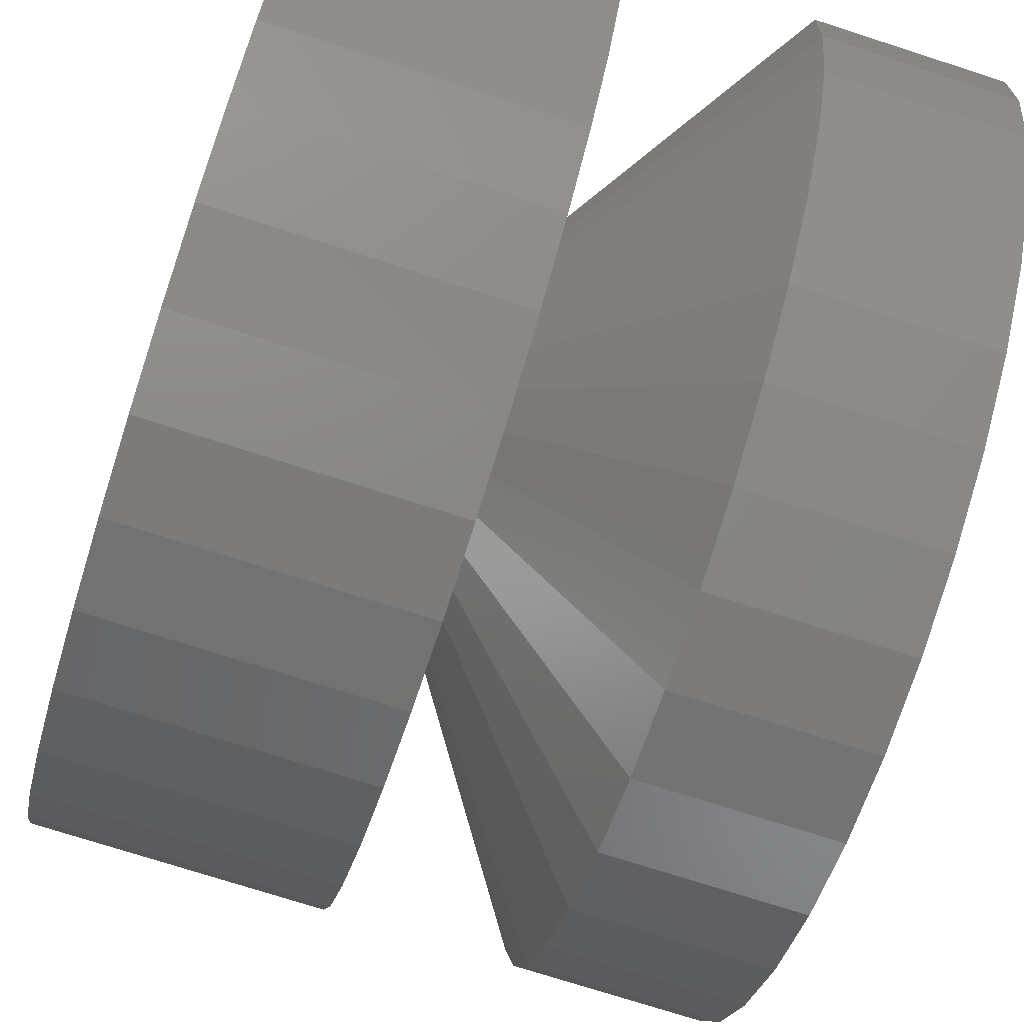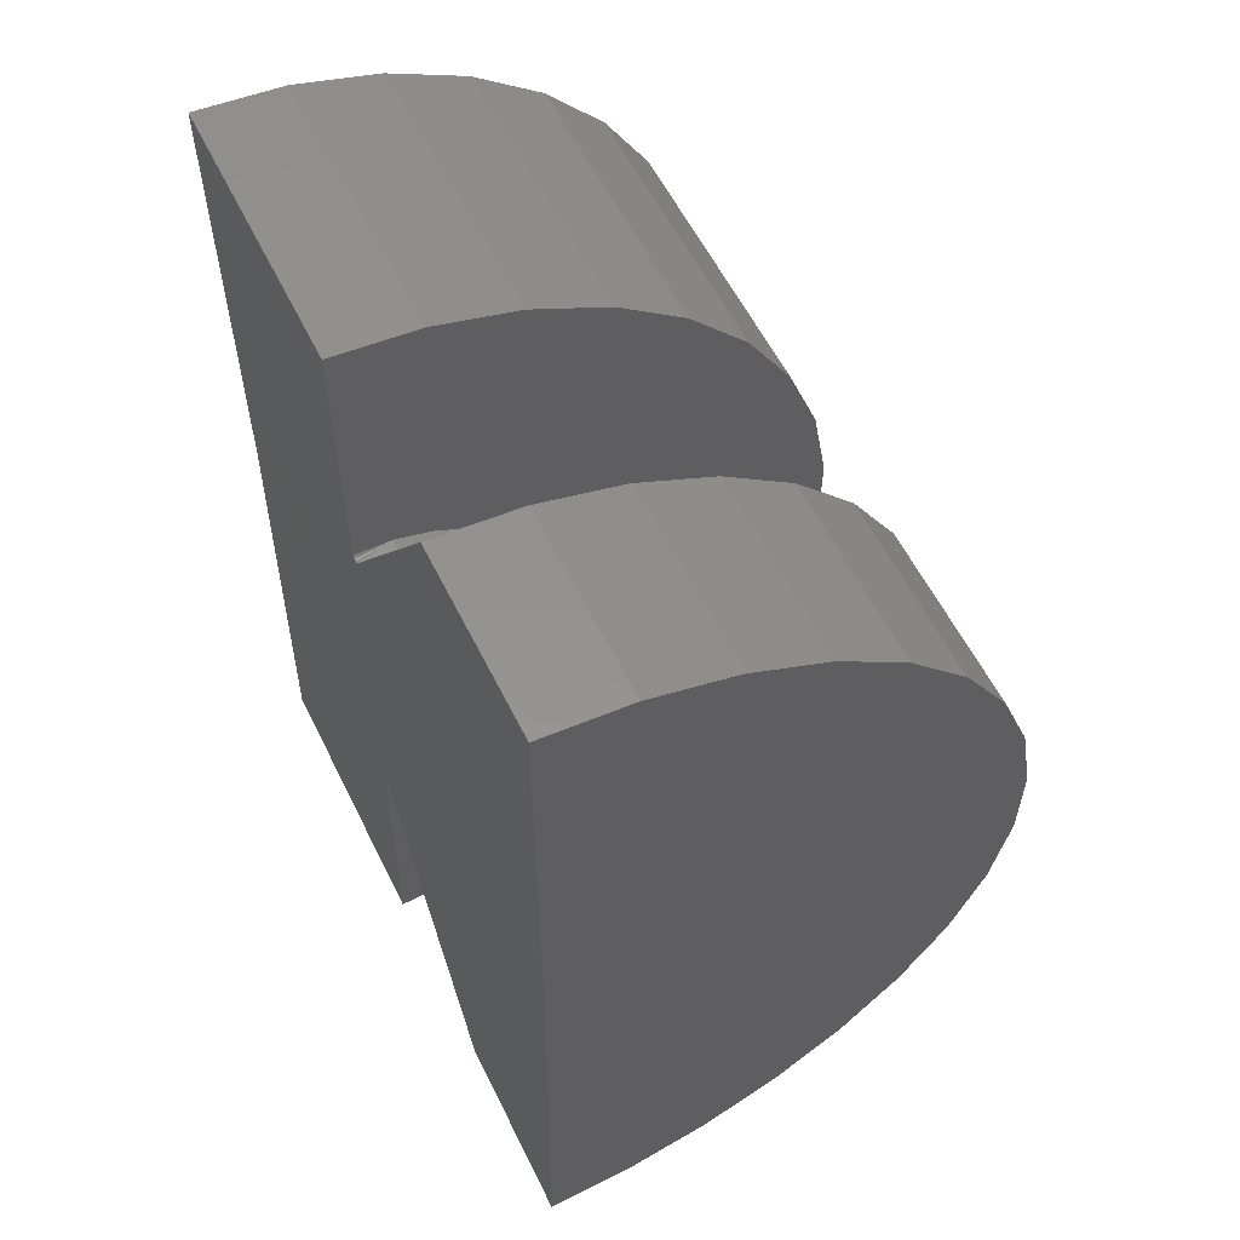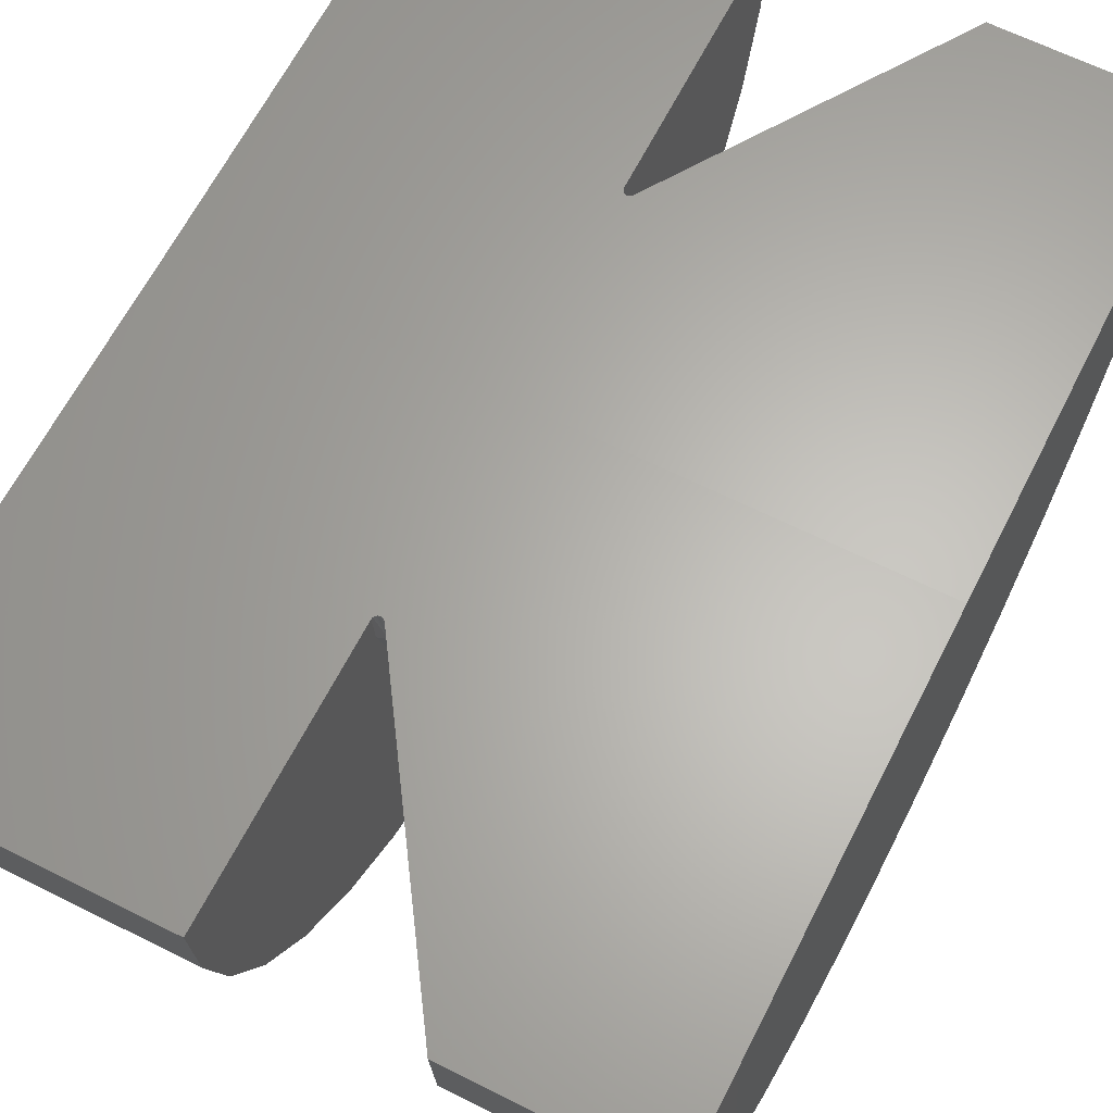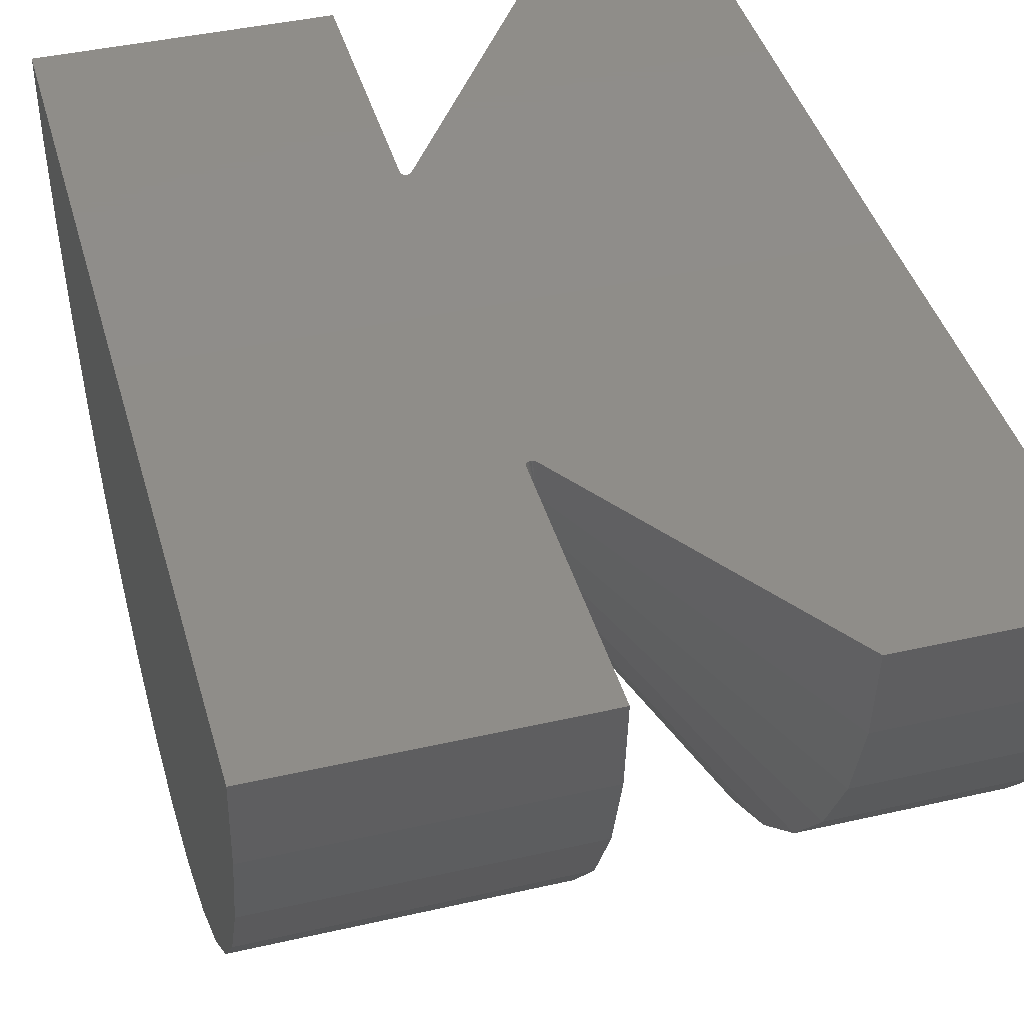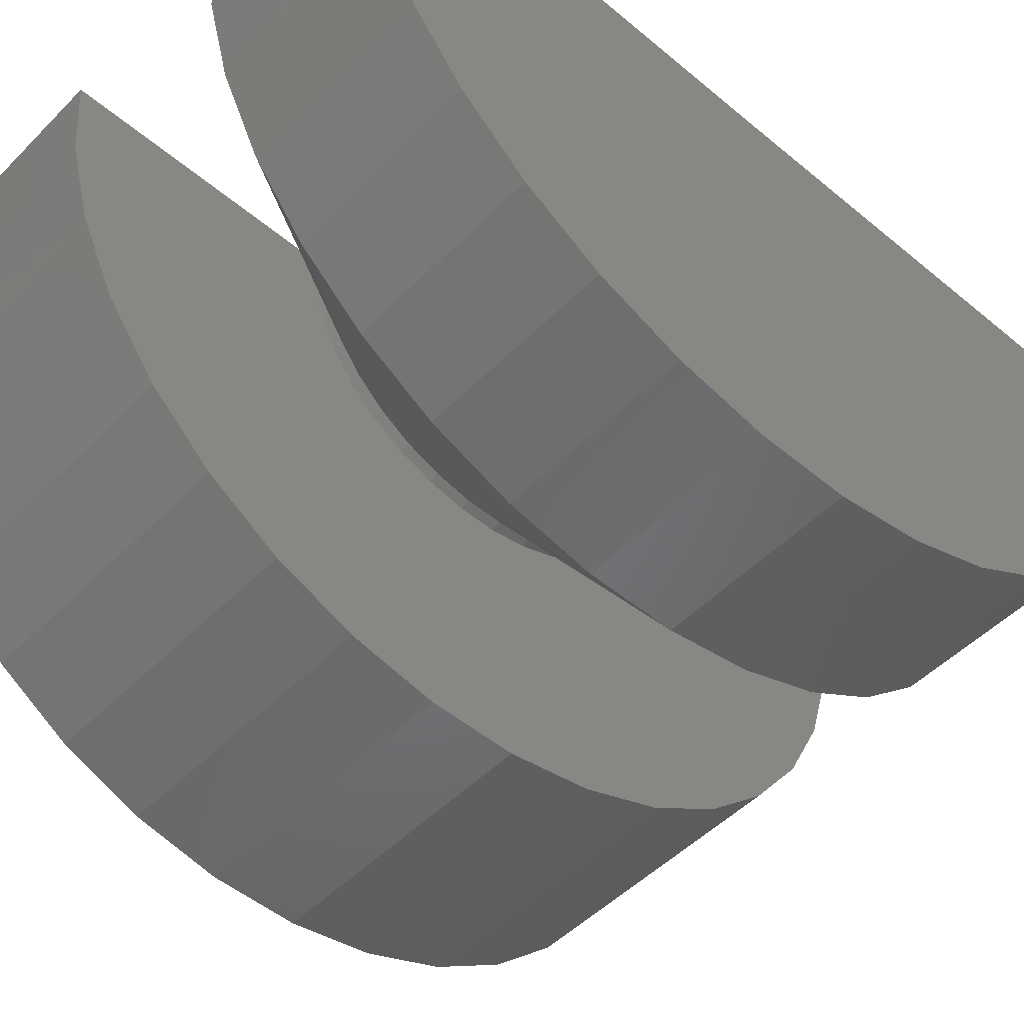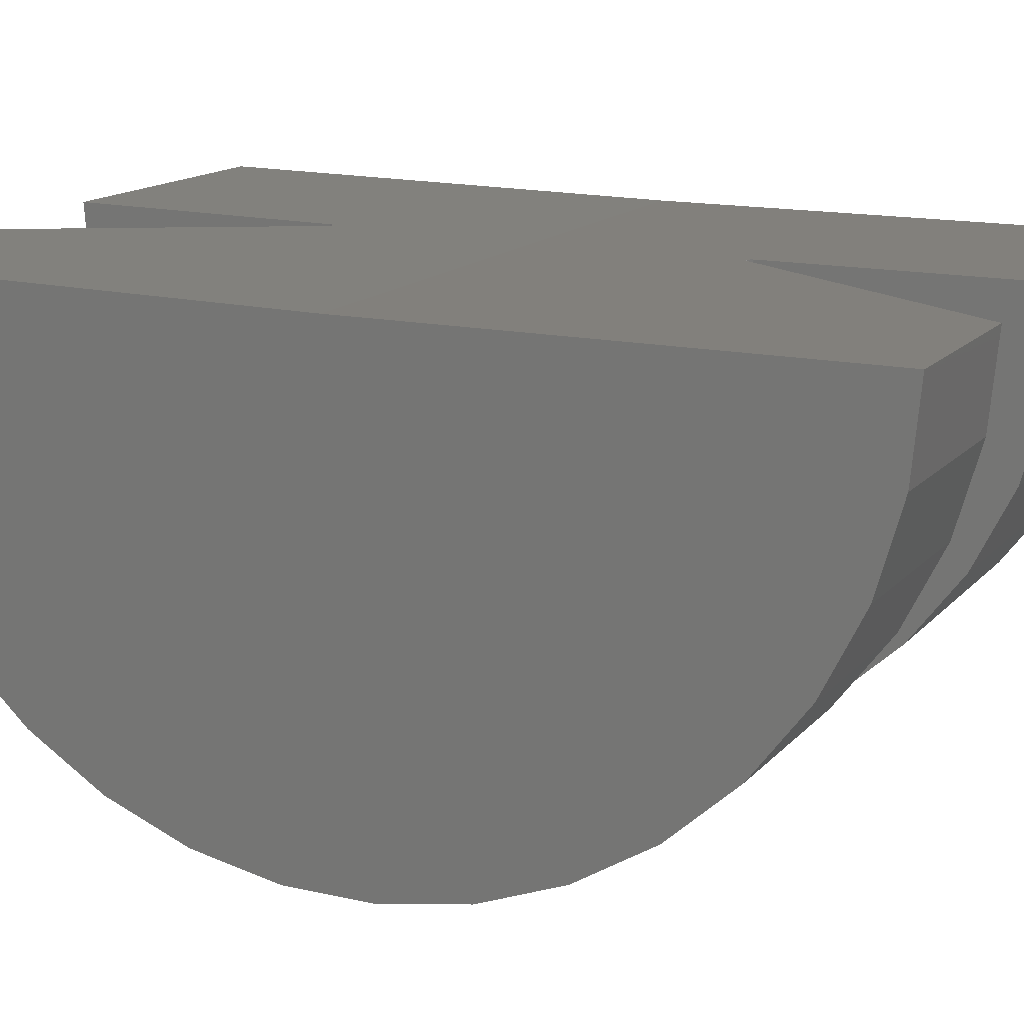
<metadata>
{"format":"stl","ext":"stl","renderer":"f3d","projection":"perspective","resolution":1024,"background":"white","views":[{"elev":-74.5,"azim":162.2,"up":"+Y"},{"elev":57.8,"azim":-116.1,"up":"+Z"},{"elev":64.4,"azim":-153.2,"up":"+Y"},{"elev":41.9,"azim":164.6,"up":"+Y"},{"elev":-49.9,"azim":-132.4,"up":"+Y"},{"elev":14.7,"azim":-64.1,"up":"+Y"}]}
</metadata>
<code>
# stl→obj: 128 verts, 252 faces
v -0.1915 -0.2958 -0.6177
v -0.4636 -0.7179 -0.6025
v -0.4636 -0.6924 -0.7337
v -0.1915 -0.3067 -0.5617
v -0.1915 -0.2466 -0.3464
v -0.4636 -0.4875 0.0004464
v -0.4636 -0.5772 -0.09861
v -0.4636 -0.3811 0.08125
v -0.1915 -0.1628 -0.2696
v -0.4636 -0.2616 0.141
v -0.1915 -0.1118 -0.244
v -0.4636 -0.1331 0.1778
v -0.1915 -0.05685 -0.2283
v -0.4636 1.119e-16 0.1901
v -0.1915 9.623e-17 -0.223
v -0.1915 -0.1596 -0.7949
v -0.4636 -0.3735 -1.148
v -0.1915 -0.1082 -0.8198
v -0.4636 -0.2533 -1.207
v -0.1915 -0.05312 -0.8348
v -0.4636 -0.1243 -1.242
v -0.1915 0.003797 -0.8394
v -0.4636 0.008887 -1.253
v -0.4636 -0.4809 -1.069
v -0.1915 -0.2055 -0.761
v -0.4636 -0.5719 -0.971
v -0.1915 -0.2748 -0.6708
v -0.4636 -0.6432 -0.8579
v -0.1915 -0.2443 -0.7191
v -0.4636 -0.7187 -0.4689
v -0.1915 -0.307 -0.5046
v -0.4636 -0.6948 -0.3374
v -0.1915 -0.2765 -0.3951
v -0.4636 -0.6471 -0.2125
v -0.1915 -0.2969 -0.4484
v -0.1915 -0.2083 -0.3041
v -0.1771 -0.6948 -0.3374
v -0.1771 -0.1133 -0.24
v -0.1771 -0.1651 -0.2659
v -0.1771 -0.2112 -0.3009
v -0.1771 -0.2501 -0.3438
v -0.1771 -0.311 -0.5621
v -0.1771 -0.2999 -0.6189
v -0.1771 -0.7179 -0.6025
v -0.1771 9.829e-17 -0.2188
v -0.1771 -0.6471 -0.2125
v -0.1771 -0.5772 -0.09861
v -0.1771 -0.4875 0.0004464
v -0.1771 -0.3811 0.08125
v -0.1771 -0.2616 0.141
v -0.1771 -0.1331 0.1778
v -0.1771 1.437e-16 0.1901
v -0.1771 -0.05764 -0.2241
v -0.1771 -0.7187 -0.4689
v -0.1771 -0.2803 -0.3932
v -0.1771 -0.301 -0.4473
v -0.1771 -0.3113 -0.5042
v -0.1771 -0.6924 -0.7337
v -0.1771 -0.2786 -0.6728
v -0.1771 -0.2477 -0.7217
v -0.1771 -0.2083 -0.7642
v -0.1771 -0.6432 -0.8579
v -0.1771 -0.1618 -0.7986
v -0.1771 -0.1097 -0.8239
v -0.1771 -0.05386 -0.8391
v -0.1771 0.00385 -0.8437
v -0.1771 0.008887 -1.253
v -0.1771 -0.1243 -1.242
v -0.1771 -0.2533 -1.207
v -0.1771 -0.3735 -1.148
v -0.1771 -0.4809 -1.069
v -0.1771 -0.5719 -0.971
v -0.1773 9.808e-17 -0.2205
v 0.2578 1.92e-16 0.1901
v 0.2578 1.119e-16 -0.5312
v -0.75 0 -0.5312
v -0.1846 9.66e-17 -0.2266
v -0.1826 9.686e-17 -0.2262
v -0.1808 9.716e-17 -0.2253
v -0.1792 9.748e-17 -0.224
v -0.178 9.779e-17 -0.2224
v -0.75 8.009e-17 0.1901
v -0.1902 9.62e-17 -0.2246
v -0.1885 9.626e-17 -0.2257
v -0.1866 9.64e-17 -0.2264
v 0.2578 0.008887 -1.253
v -0.1776 0.003816 -0.841
v -0.1786 0.003794 -0.8392
v -0.1799 0.003776 -0.8377
v -0.1816 0.003763 -0.8366
v -0.1836 0.003755 -0.836
v -0.1856 0.003754 -0.8359
v -0.75 0.008887 -1.253
v -0.1909 0.003787 -0.8386
v -0.1876 0.003759 -0.8364
v -0.1894 0.003771 -0.8373
v -0.75 -0.7179 -0.6025
v -0.75 -0.7187 -0.4689
v -0.75 -0.6948 -0.3374
v -0.75 -0.6471 -0.2125
v -0.75 -0.5772 -0.09861
v -0.75 -0.4875 0.0004464
v -0.75 -0.3811 0.08125
v -0.75 -0.2616 0.141
v -0.75 -0.1331 0.1778
v -0.75 -0.1243 -1.242
v -0.75 -0.2533 -1.207
v -0.75 -0.3735 -1.148
v -0.75 -0.4809 -1.069
v -0.75 -0.5719 -0.971
v -0.75 -0.6432 -0.8579
v -0.75 -0.6924 -0.7337
v 0.2578 -0.1243 -1.242
v 0.2578 -0.2533 -1.207
v 0.2578 -0.3735 -1.148
v 0.2578 -0.4809 -1.069
v 0.2578 -0.5719 -0.971
v 0.2578 -0.6432 -0.8579
v 0.2578 -0.6924 -0.7337
v 0.2578 -0.7179 -0.6025
v 0.2578 -0.7187 -0.4689
v 0.2578 -0.6948 -0.3374
v 0.2578 -0.6471 -0.2125
v 0.2578 -0.5772 -0.09861
v 0.2578 -0.4875 0.0004464
v 0.2578 -0.3811 0.08125
v 0.2578 -0.2616 0.141
v 0.2578 -0.1331 0.1778
f 1 2 3
f 4 2 1
f 5 6 7
f 8 9 10
f 10 9 11
f 10 11 12
f 12 11 13
f 12 13 14
f 14 13 15
f 16 17 18
f 18 17 19
f 18 19 20
f 20 19 21
f 20 21 22
f 22 21 23
f 17 16 24
f 24 16 25
f 24 25 26
f 1 3 27
f 27 3 28
f 27 28 29
f 29 28 26
f 29 26 25
f 2 4 30
f 30 4 31
f 30 31 32
f 5 7 33
f 33 7 34
f 33 34 35
f 35 34 32
f 35 32 31
f 9 8 36
f 36 8 6
f 36 6 5
f 37 38 39
f 37 39 40
f 41 37 40
f 42 43 44
f 45 46 47
f 45 47 48
f 45 48 49
f 45 49 50
f 45 50 51
f 45 51 52
f 46 45 53
f 46 53 38
f 46 38 37
f 54 37 41
f 54 41 55
f 54 55 56
f 54 56 57
f 54 57 42
f 54 42 44
f 58 44 43
f 58 43 59
f 58 59 60
f 58 60 61
f 58 61 62
f 62 61 63
f 62 63 64
f 62 64 65
f 62 65 66
f 62 66 67
f 67 68 69
f 67 69 70
f 67 70 71
f 67 71 72
f 67 72 62
f 73 45 74
f 45 52 74
f 75 76 77
f 75 77 78
f 75 78 79
f 75 79 80
f 75 80 81
f 75 81 73
f 75 73 74
f 76 82 14
f 76 14 15
f 76 15 83
f 76 83 84
f 76 84 85
f 76 85 77
f 86 66 87
f 86 67 66
f 75 86 87
f 75 87 88
f 75 88 89
f 75 89 90
f 75 90 91
f 75 91 92
f 75 92 76
f 22 23 93
f 22 93 76
f 22 76 94
f 76 92 95
f 76 95 96
f 76 96 94
f 13 11 38
f 11 9 39
f 38 11 39
f 9 36 40
f 39 9 40
f 36 5 41
f 40 36 41
f 5 33 55
f 41 5 55
f 33 35 56
f 55 33 56
f 35 31 57
f 56 35 57
f 31 4 42
f 57 31 42
f 4 1 43
f 42 4 43
f 1 27 59
f 43 1 59
f 27 29 60
f 59 27 60
f 29 25 61
f 60 29 61
f 25 16 63
f 61 25 63
f 16 18 64
f 63 16 64
f 64 18 65
f 65 87 66
f 13 83 15
f 53 45 73
f 53 73 81
f 53 81 80
f 53 80 79
f 53 79 78
f 53 78 77
f 53 77 85
f 53 85 84
f 53 84 83
f 53 83 13
f 53 13 38
f 20 22 94
f 20 94 96
f 20 96 95
f 20 95 92
f 20 92 91
f 20 91 90
f 20 90 89
f 20 89 88
f 20 88 87
f 20 87 65
f 20 65 18
f 76 93 97
f 76 97 98
f 76 98 99
f 76 99 100
f 76 100 101
f 76 101 102
f 76 102 103
f 76 103 104
f 76 104 105
f 76 105 82
f 93 106 107
f 93 107 108
f 93 108 109
f 93 109 110
f 93 110 111
f 93 111 112
f 93 112 97
f 93 23 106
f 106 23 21
f 106 21 107
f 107 21 19
f 107 19 108
f 108 19 17
f 108 17 109
f 109 17 24
f 109 24 110
f 110 24 26
f 110 26 111
f 111 26 28
f 111 28 112
f 112 28 3
f 112 3 97
f 97 3 2
f 97 2 98
f 98 2 30
f 98 30 99
f 99 30 32
f 99 32 100
f 100 32 34
f 100 34 101
f 101 34 7
f 101 7 102
f 102 7 6
f 102 6 103
f 103 6 8
f 103 8 104
f 104 8 10
f 104 10 105
f 105 10 12
f 105 12 82
f 82 12 14
f 67 86 68
f 68 86 113
f 68 113 69
f 69 113 114
f 69 114 70
f 70 114 115
f 70 115 71
f 71 115 116
f 71 116 72
f 72 116 117
f 72 117 62
f 62 117 118
f 62 118 58
f 58 118 119
f 58 119 44
f 44 119 120
f 44 120 54
f 54 120 121
f 54 121 37
f 37 121 122
f 37 122 46
f 46 122 123
f 46 123 47
f 47 123 124
f 47 124 48
f 48 124 125
f 48 125 49
f 49 125 126
f 49 126 50
f 50 126 127
f 50 127 51
f 51 127 128
f 51 128 52
f 52 128 74
f 75 74 128
f 75 128 127
f 75 127 126
f 75 126 125
f 75 125 124
f 75 124 123
f 75 123 122
f 75 122 121
f 75 121 120
f 75 120 86
f 86 120 119
f 86 119 118
f 86 118 117
f 86 117 116
f 86 116 115
f 86 115 114
f 86 114 113

</code>
